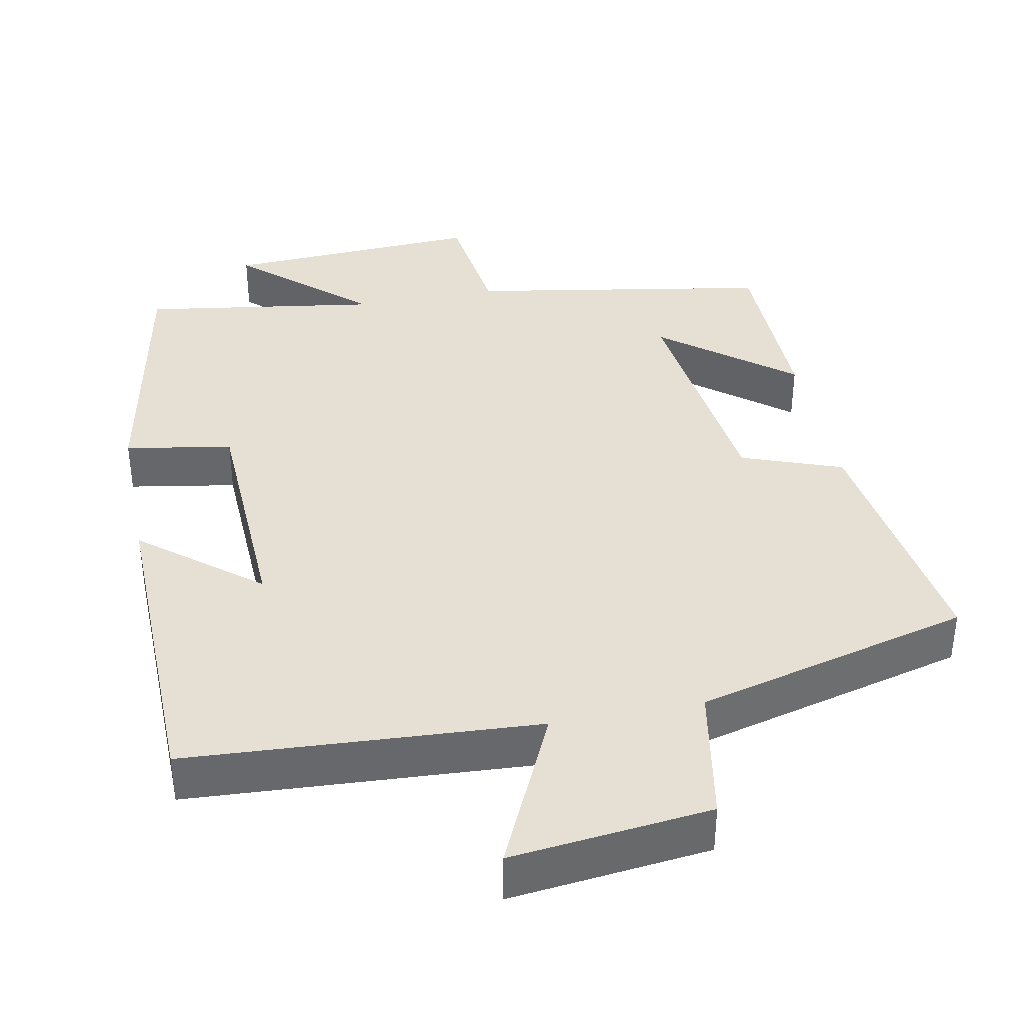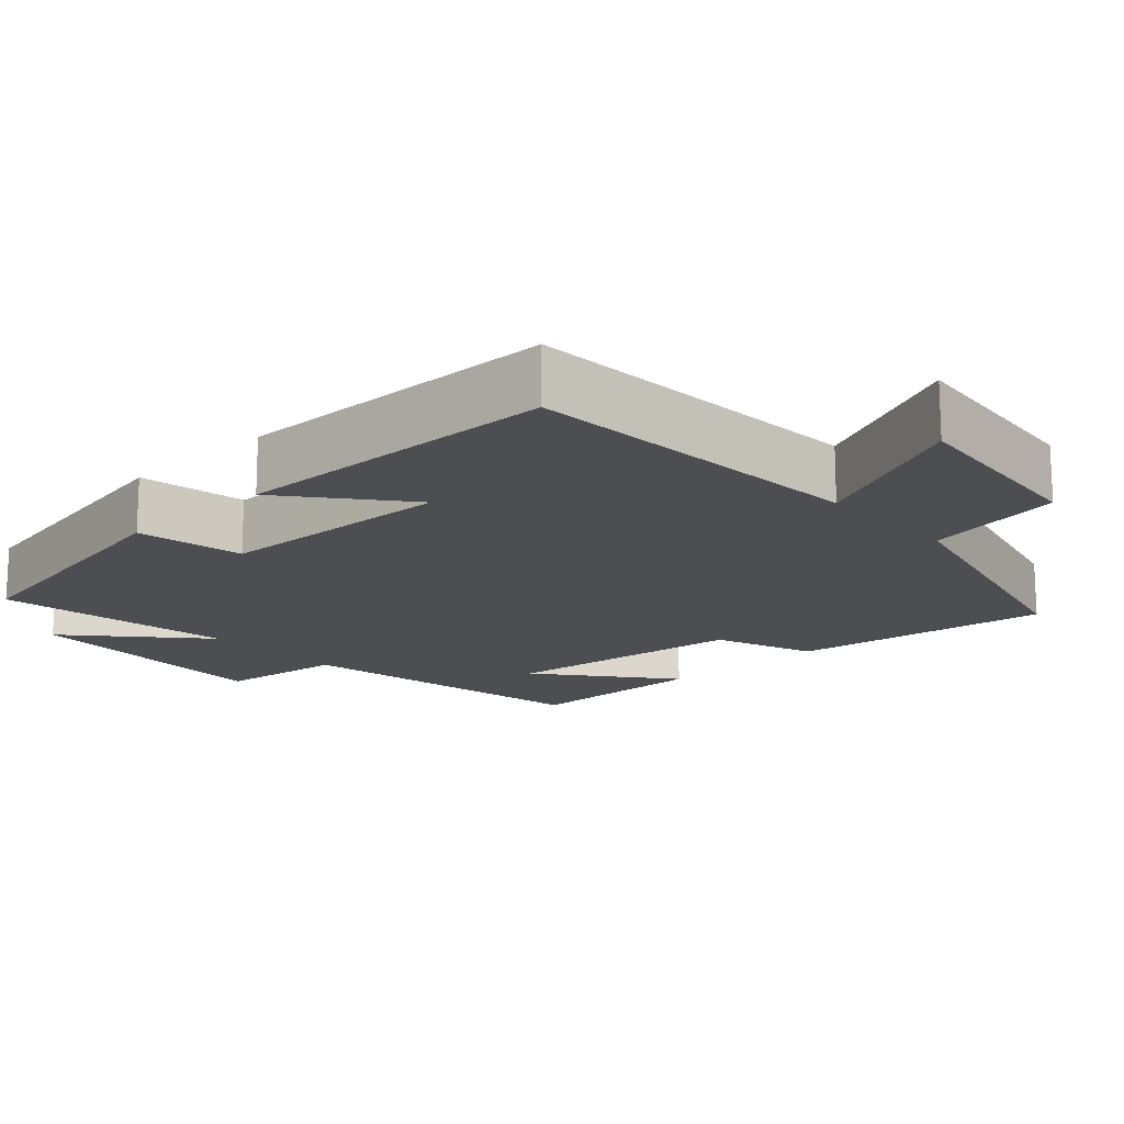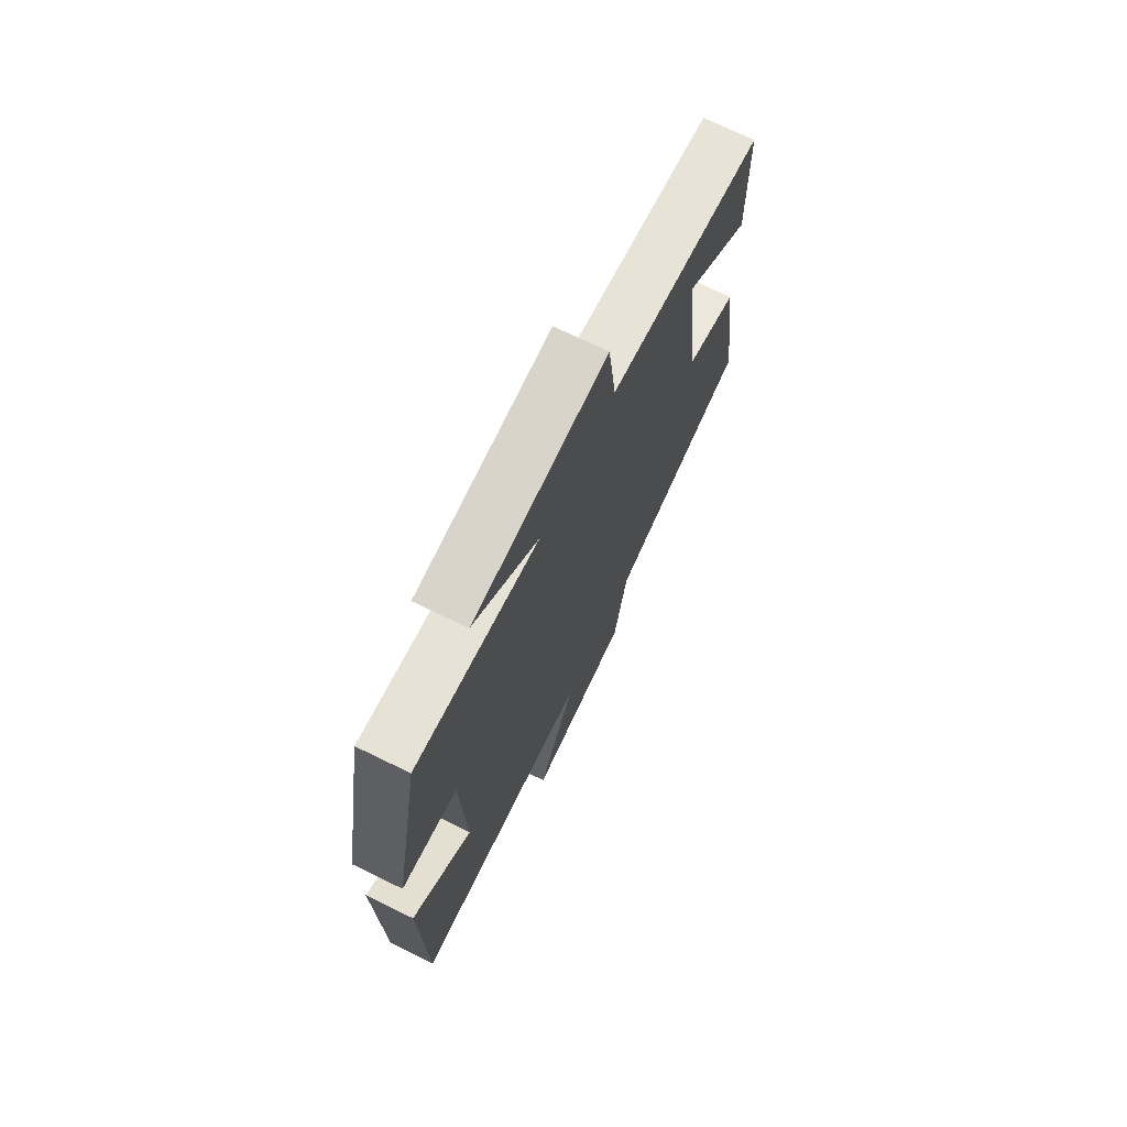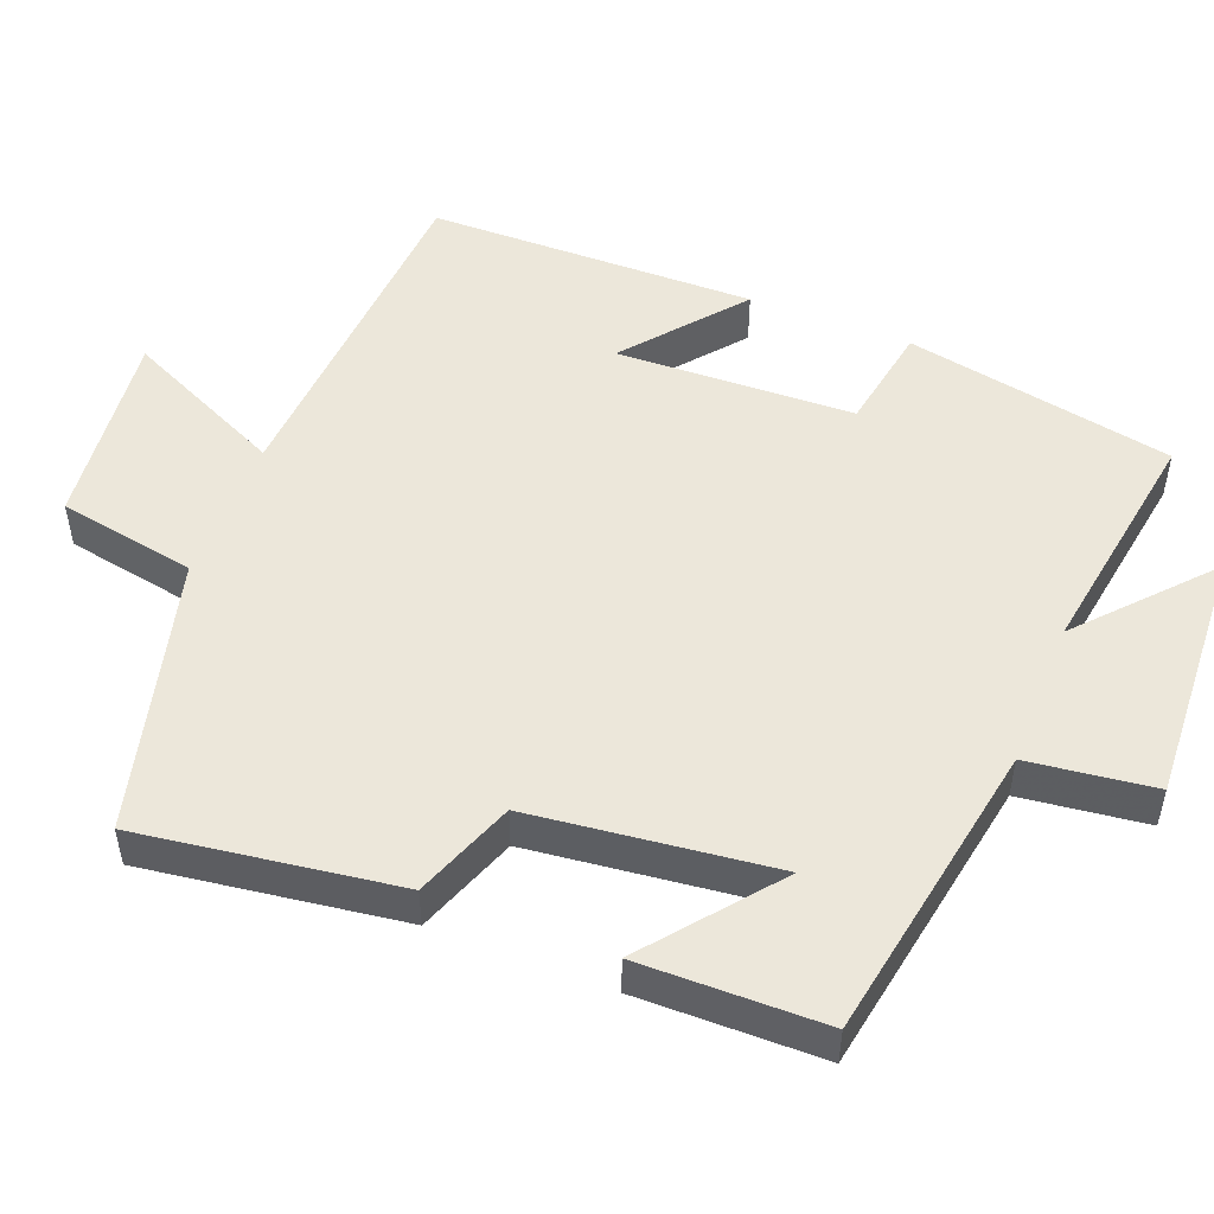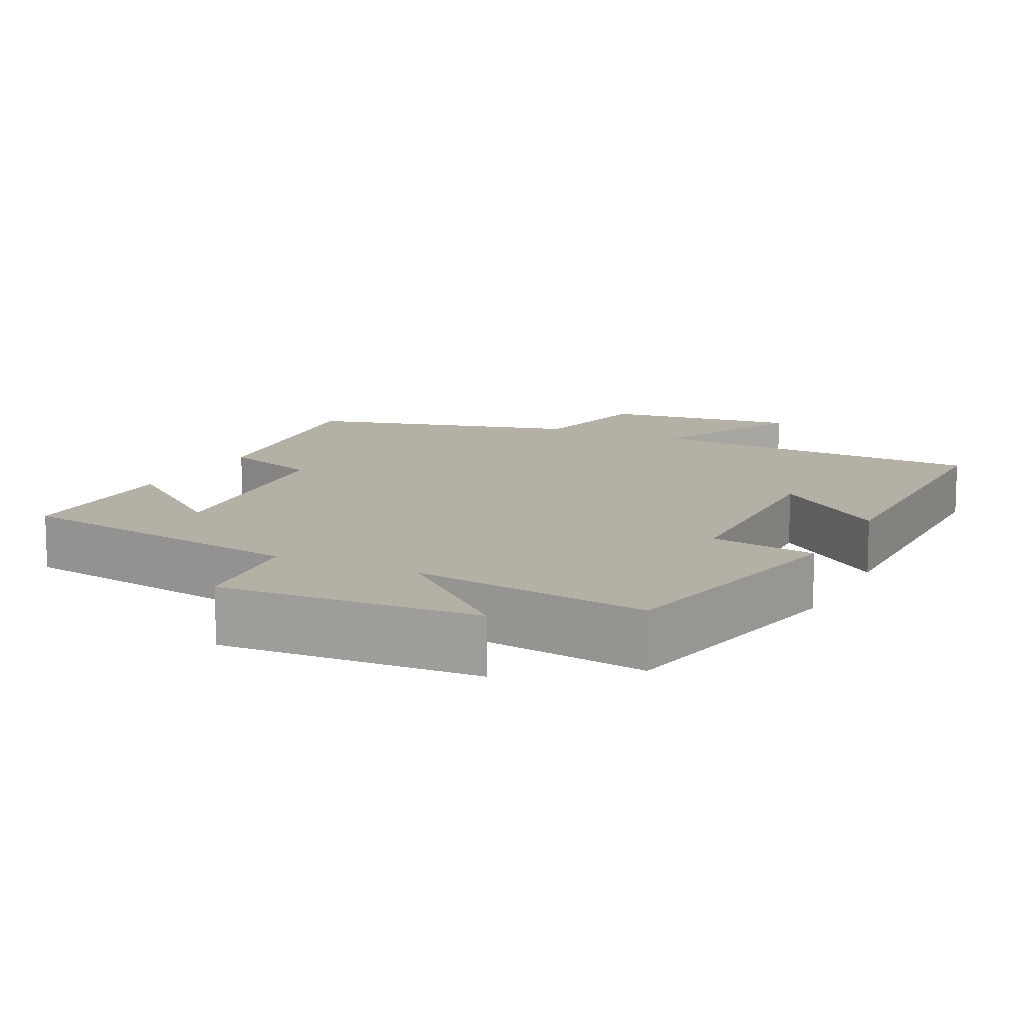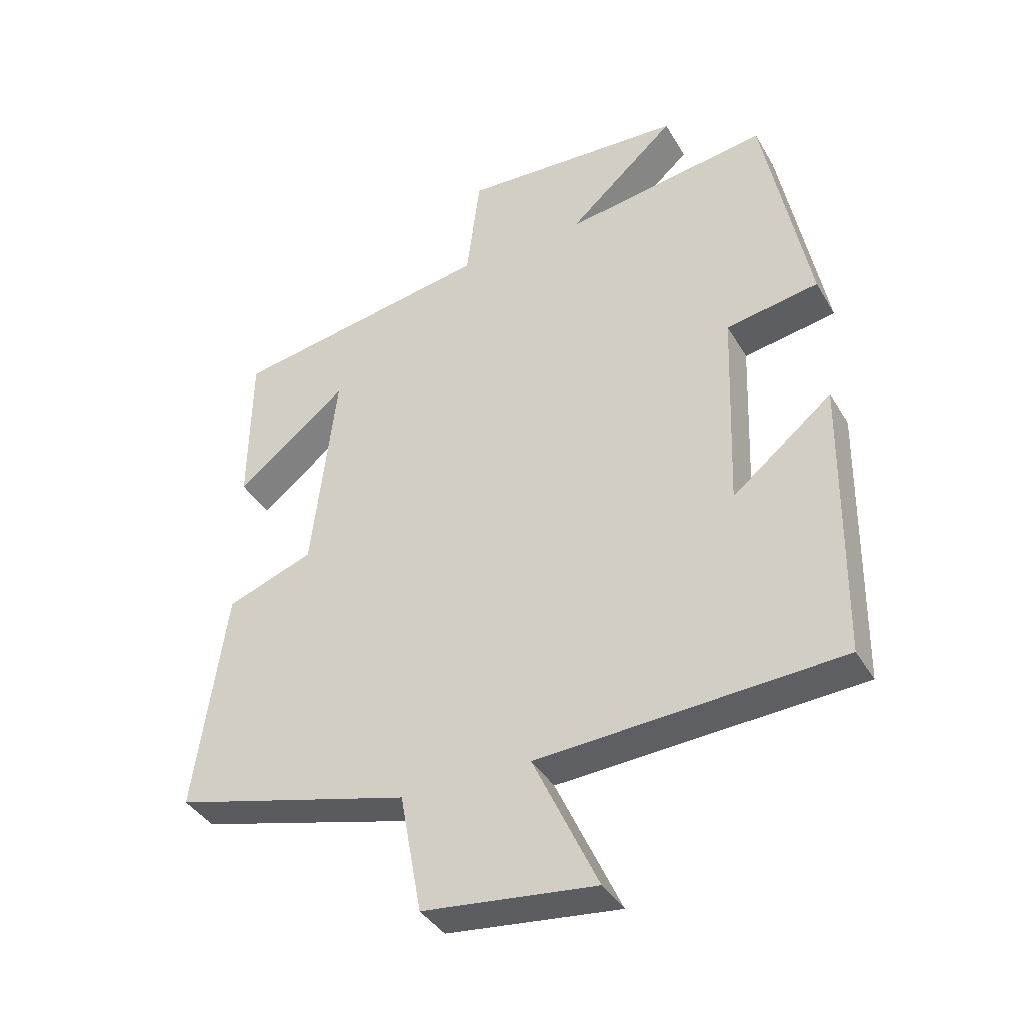
<metadata>
{"format":"obj","ext":"obj","renderer":"f3d","projection":"perspective","resolution":1024,"background":"white","views":[{"elev":37.9,"azim":168.8,"up":"+Y"},{"elev":-16.5,"azim":132.7,"up":"+Y"},{"elev":72.3,"azim":115.9,"up":"+Z"},{"elev":50.4,"azim":-68.5,"up":"+Y"},{"elev":11.7,"azim":26.4,"up":"+Y"},{"elev":-38.8,"azim":27.5,"up":"+Z"}]}
</metadata>
<code>
v -0.497 0.07 0.429
v -0.09 0.07 0.5
v -0.069 0.07 0.669
v 0.279 0.07 0.651
v 0.11 0.07 0.5
v 0.43 0.07 0.549
v 0.5 0.07 0.188
v 0.356 0.07 0.163
v 0.344 0.07 -0.157
v 0.5 0.07 -0.03
v 0.493 0.07 -0.472
v 0.023 0.07 -0.5
v 0.123 0.07 -0.716
v -0.145 0.07 -0.686
v -0.179 0.07 -0.5
v -0.549 0.07 -0.404
v -0.5 0.07 -0.057
v -0.365 0.07 -0.007
v -0.327 0.07 0.319
v -0.5 0.07 0.181
v -0.497 0 0.429
v -0.09 0 0.5
v -0.069 0 0.669
v 0.279 0 0.651
v 0.11 0 0.5
v 0.43 0 0.549
v 0.5 0 0.188
v 0.356 0 0.163
v 0.344 0 -0.157
v 0.5 0 -0.03
v 0.493 0 -0.472
v 0.023 0 -0.5
v 0.123 0 -0.716
v -0.145 0 -0.686
v -0.179 0 -0.5
v -0.549 0 -0.404
v -0.5 0 -0.057
v -0.365 0 -0.007
v -0.327 0 0.319
v -0.5 0 0.181
f 19 20 1
f 15 16 17 18
f 15 18 19
f 12 13 14 15
f 12 15 19
f 9 10 11 12
f 8 9 12 19
f 5 6 7 8
f 5 8 19 1
f 2 3 4 5
f 1 2 5
f 21 40 39
f 38 37 36 35
f 39 38 35
f 35 34 33 32
f 39 35 32
f 32 31 30 29
f 39 32 29 28
f 28 27 26 25
f 21 39 28 25
f 25 24 23 22
f 25 22 21
f 1 21 22 2
f 2 22 23 3
f 3 23 24 4
f 4 24 25 5
f 5 25 26 6
f 6 26 27 7
f 7 27 28 8
f 8 28 29 9
f 9 29 30 10
f 10 30 31 11
f 11 31 32 12
f 12 32 33 13
f 13 33 34 14
f 14 34 35 15
f 15 35 36 16
f 16 36 37 17
f 17 37 38 18
f 18 38 39 19
f 19 39 40 20
f 20 40 21 1

</code>
